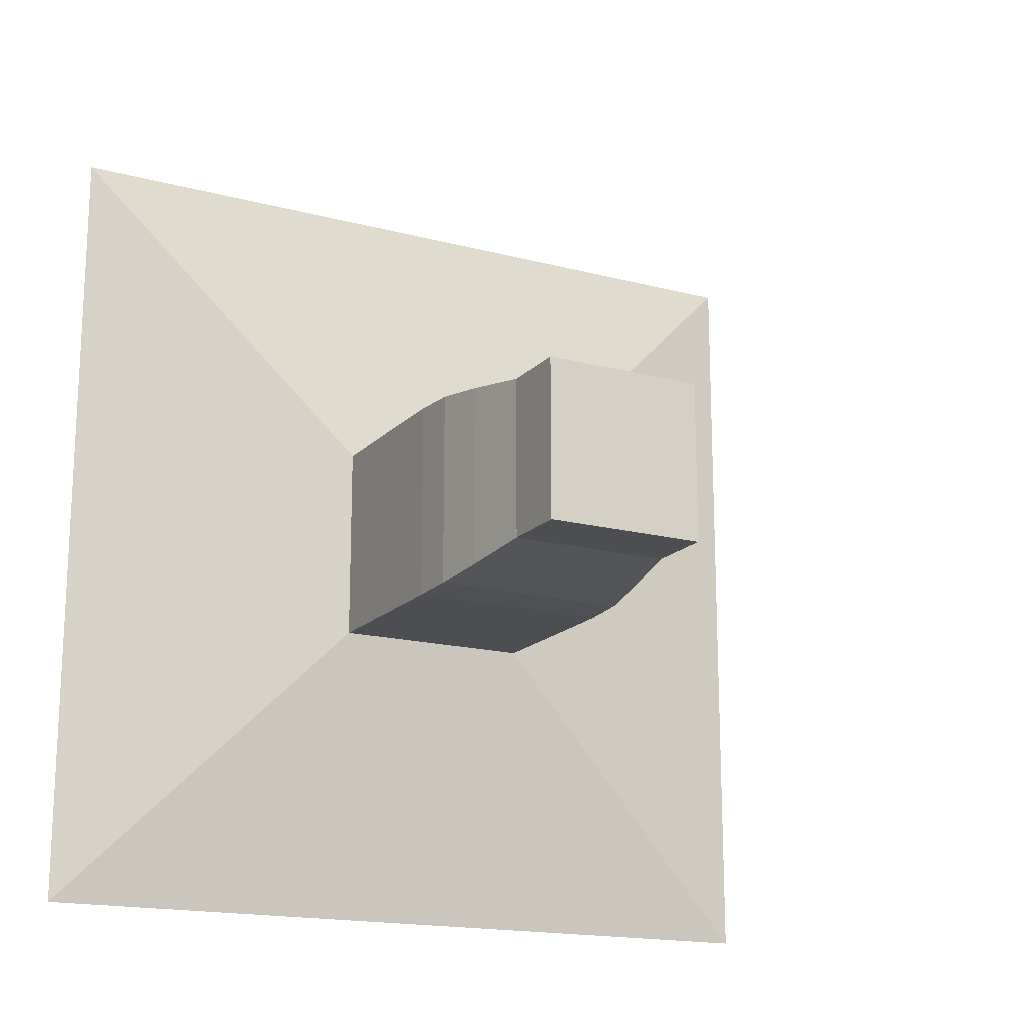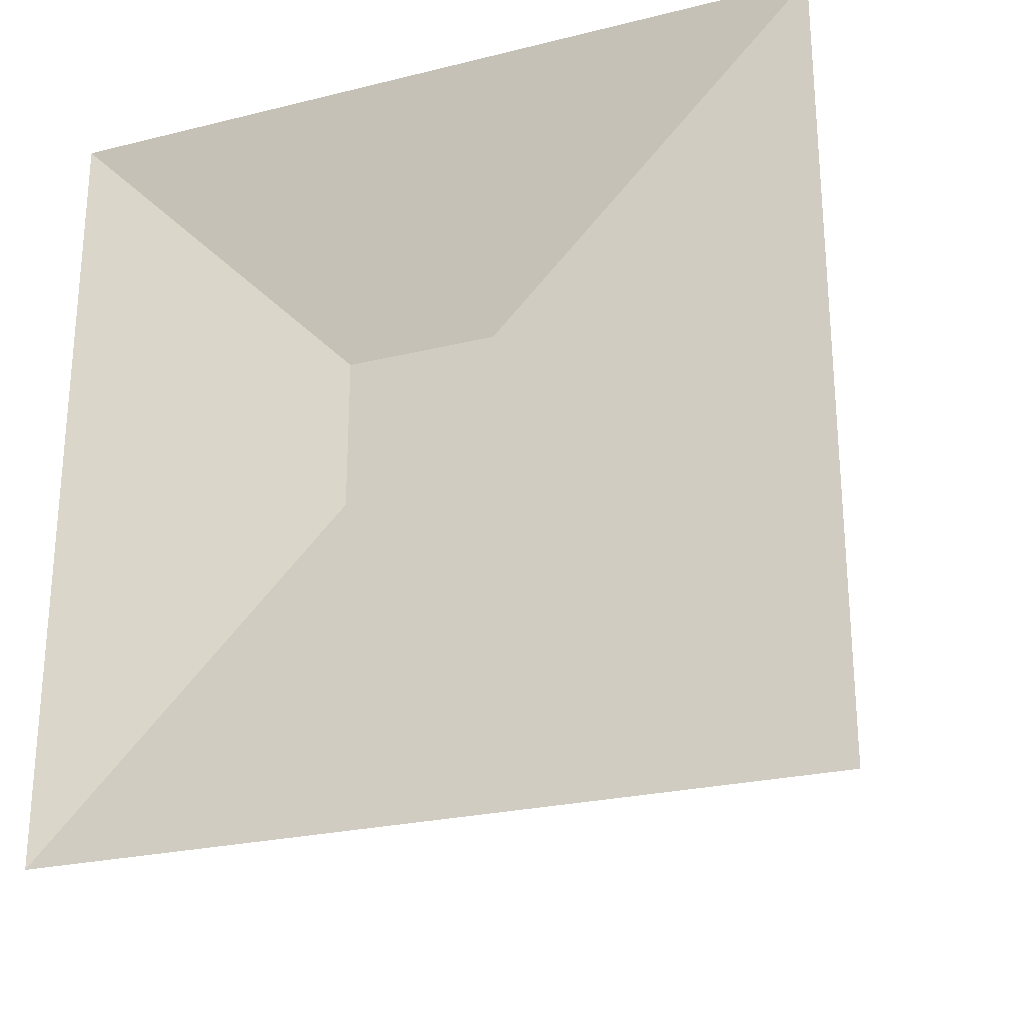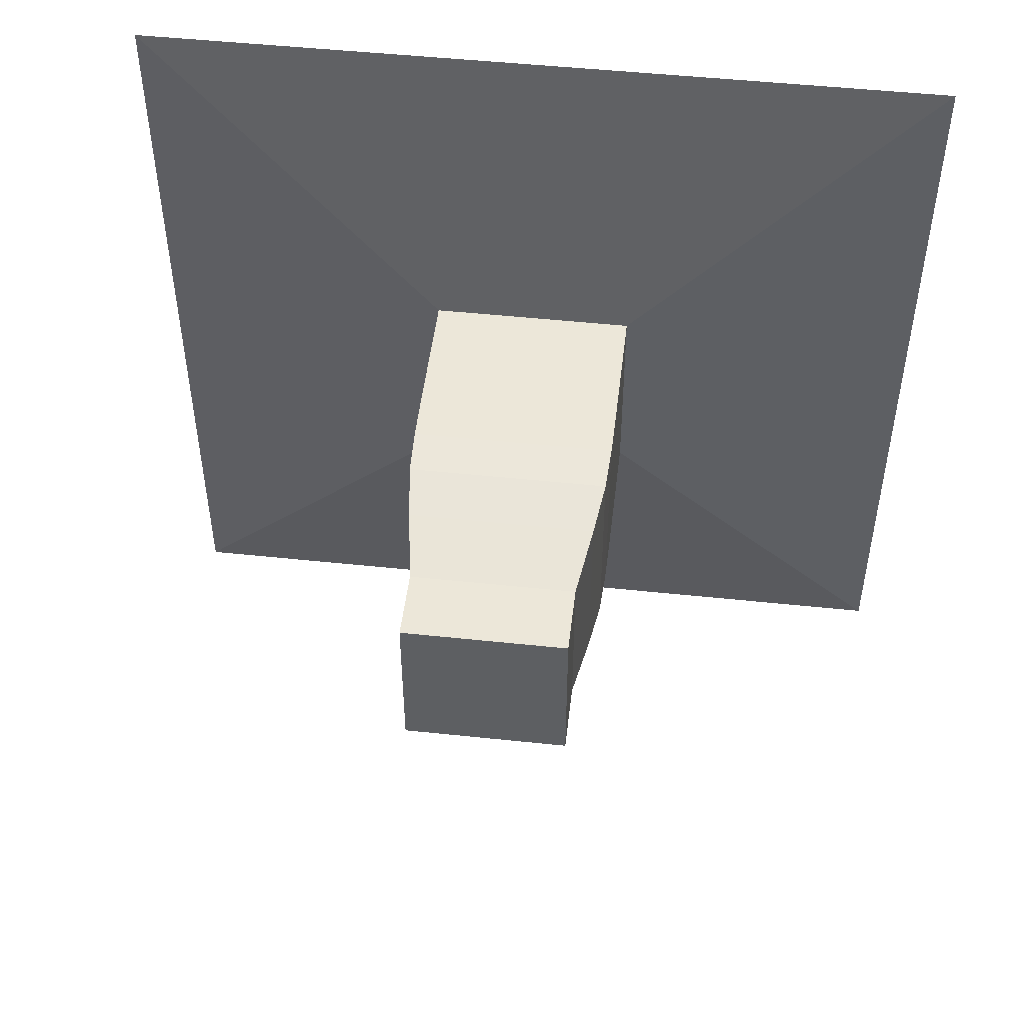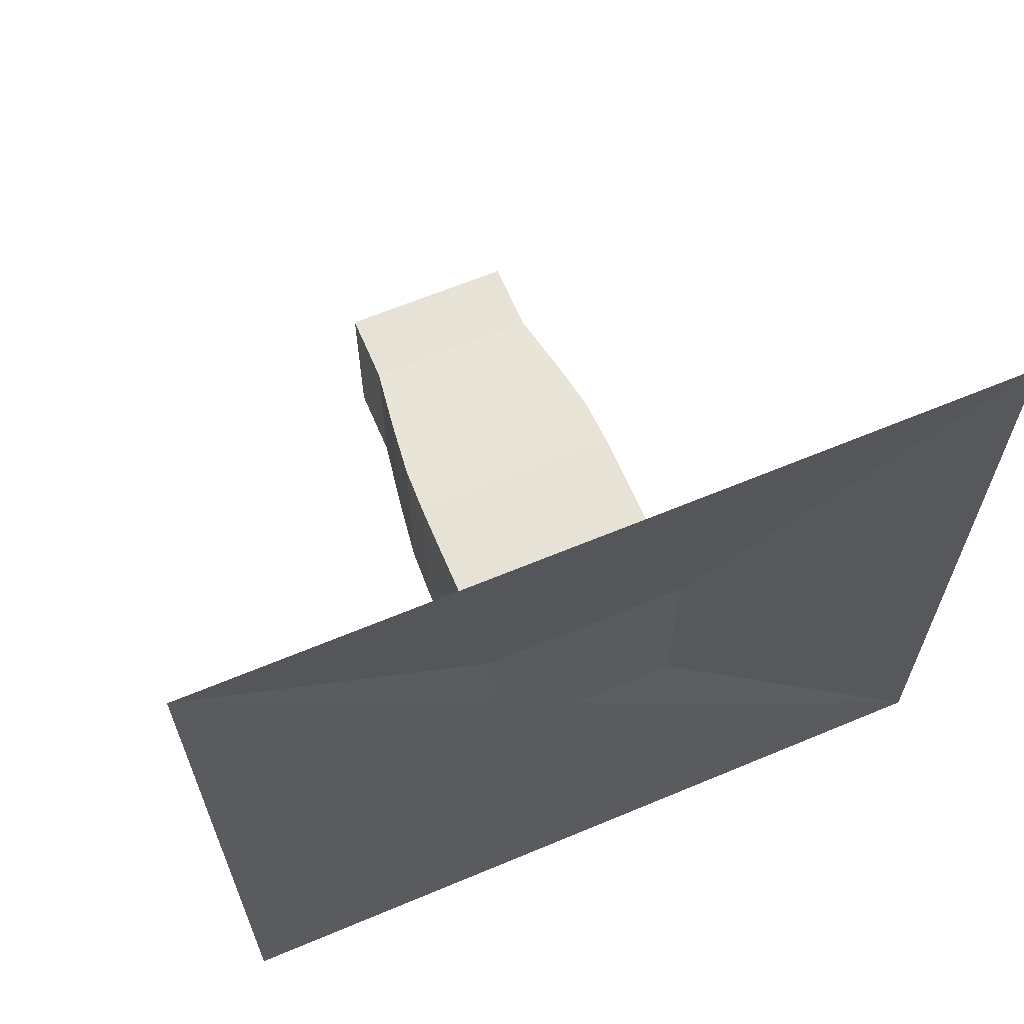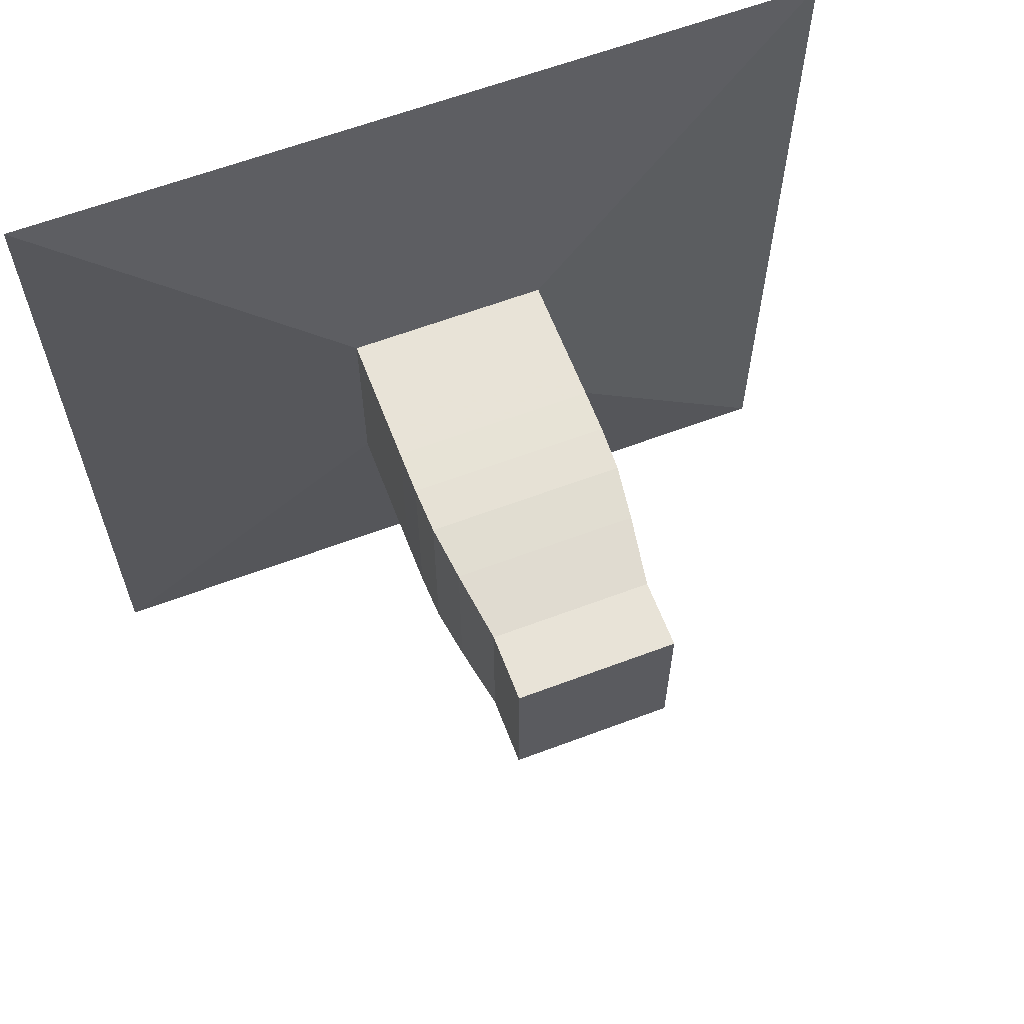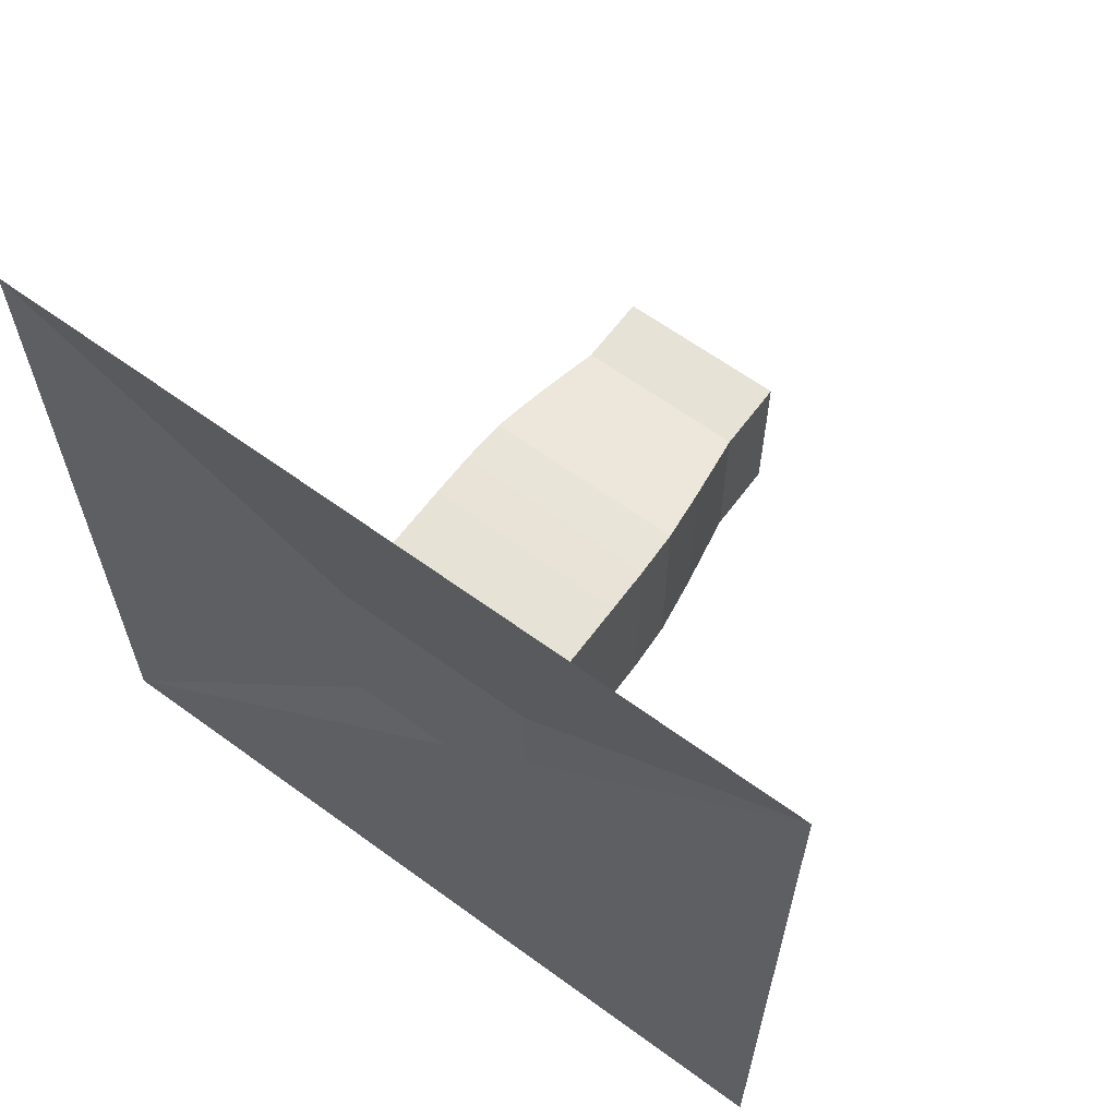
<metadata>
{"format":"obj","ext":"obj","renderer":"f3d","projection":"perspective","resolution":1024,"background":"white","views":[{"elev":-17.0,"azim":62.1,"up":"+Z"},{"elev":-24.9,"azim":-68.1,"up":"+Z"},{"elev":49.6,"azim":96.7,"up":"+Y"},{"elev":64.0,"azim":-112.9,"up":"+Y"},{"elev":62.4,"azim":69.1,"up":"+Y"},{"elev":62.9,"azim":-53.5,"up":"+Z"}]}
</metadata>
<code>
v 0 -1 -1
v 0 -1 1
v 0 1 1
v 0 1 -1
v 0.1111 -0.25 -0.25
v 0.1111 -0.25 0.25
v 0.1111 0.25 0.25
v 0.1111 0.25 -0.25
v 0.2222 -0.25 -0.25
v 0.2222 -0.25 0.25
v 0.2222 0.25 0.25
v 0.2222 0.25 -0.25
v 0.3333 -0.25 -0.25
v 0.3333 -0.25 0.25
v 0.3333 0.25 0.25
v 0.3333 0.25 -0.25
v 0.4445 -0.2499 -0.2499
v 0.4445 -0.2499 0.2499
v 0.4445 0.2499 0.2499
v 0.4445 0.2499 -0.2499
v 0.5562 -0.2493 -0.2493
v 0.5562 -0.2493 0.2493
v 0.5562 0.2493 0.2493
v 0.5562 0.2493 -0.2493
v 0.6719 -0.245 -0.245
v 0.6719 -0.245 0.245
v 0.6719 0.245 0.245
v 0.6719 0.245 -0.245
v 0.8058 -0.2278 -0.2278
v 0.8058 -0.2278 0.2278
v 0.8058 0.2278 0.2278
v 0.8058 0.2278 -0.2278
v 0.9774 -0.2012 -0.2012
v 0.9774 -0.2012 0.2012
v 0.9774 0.2012 0.2012
v 0.9774 0.2012 -0.2012
v 1.149 -0.2011 -0.2011
v 1.149 -0.2011 0.2011
v 1.149 0.2011 0.2011
v 1.149 0.2011 -0.2011
f 1 2 4 5
f 5 6 7 8
f 5 6 2 1
f 6 7 3 2
f 7 8 4 3
f 8 5 1 4
f 9 10 11 12
f 9 10 6 5
f 10 11 7 6
f 11 12 8 7
f 12 9 5 8
f 13 14 15 16
f 13 14 10 9
f 14 15 11 10
f 15 16 12 11
f 16 13 9 12
f 17 18 19 20
f 17 18 14 13
f 18 19 15 14
f 19 20 16 15
f 20 17 13 16
f 21 22 23 24
f 21 22 18 17
f 22 23 19 18
f 23 24 20 19
f 24 21 17 20
f 25 26 27 28
f 25 26 22 21
f 26 27 23 22
f 27 28 24 23
f 28 25 21 24
f 29 30 31 32
f 29 30 26 25
f 30 31 27 26
f 31 32 28 27
f 32 29 25 28
f 33 34 35 36
f 33 34 30 29
f 34 35 31 30
f 35 36 32 31
f 36 33 29 32
f 37 38 39 40
f 37 38 34 33
f 38 39 35 34
f 39 40 36 35
f 40 37 33 36

</code>
